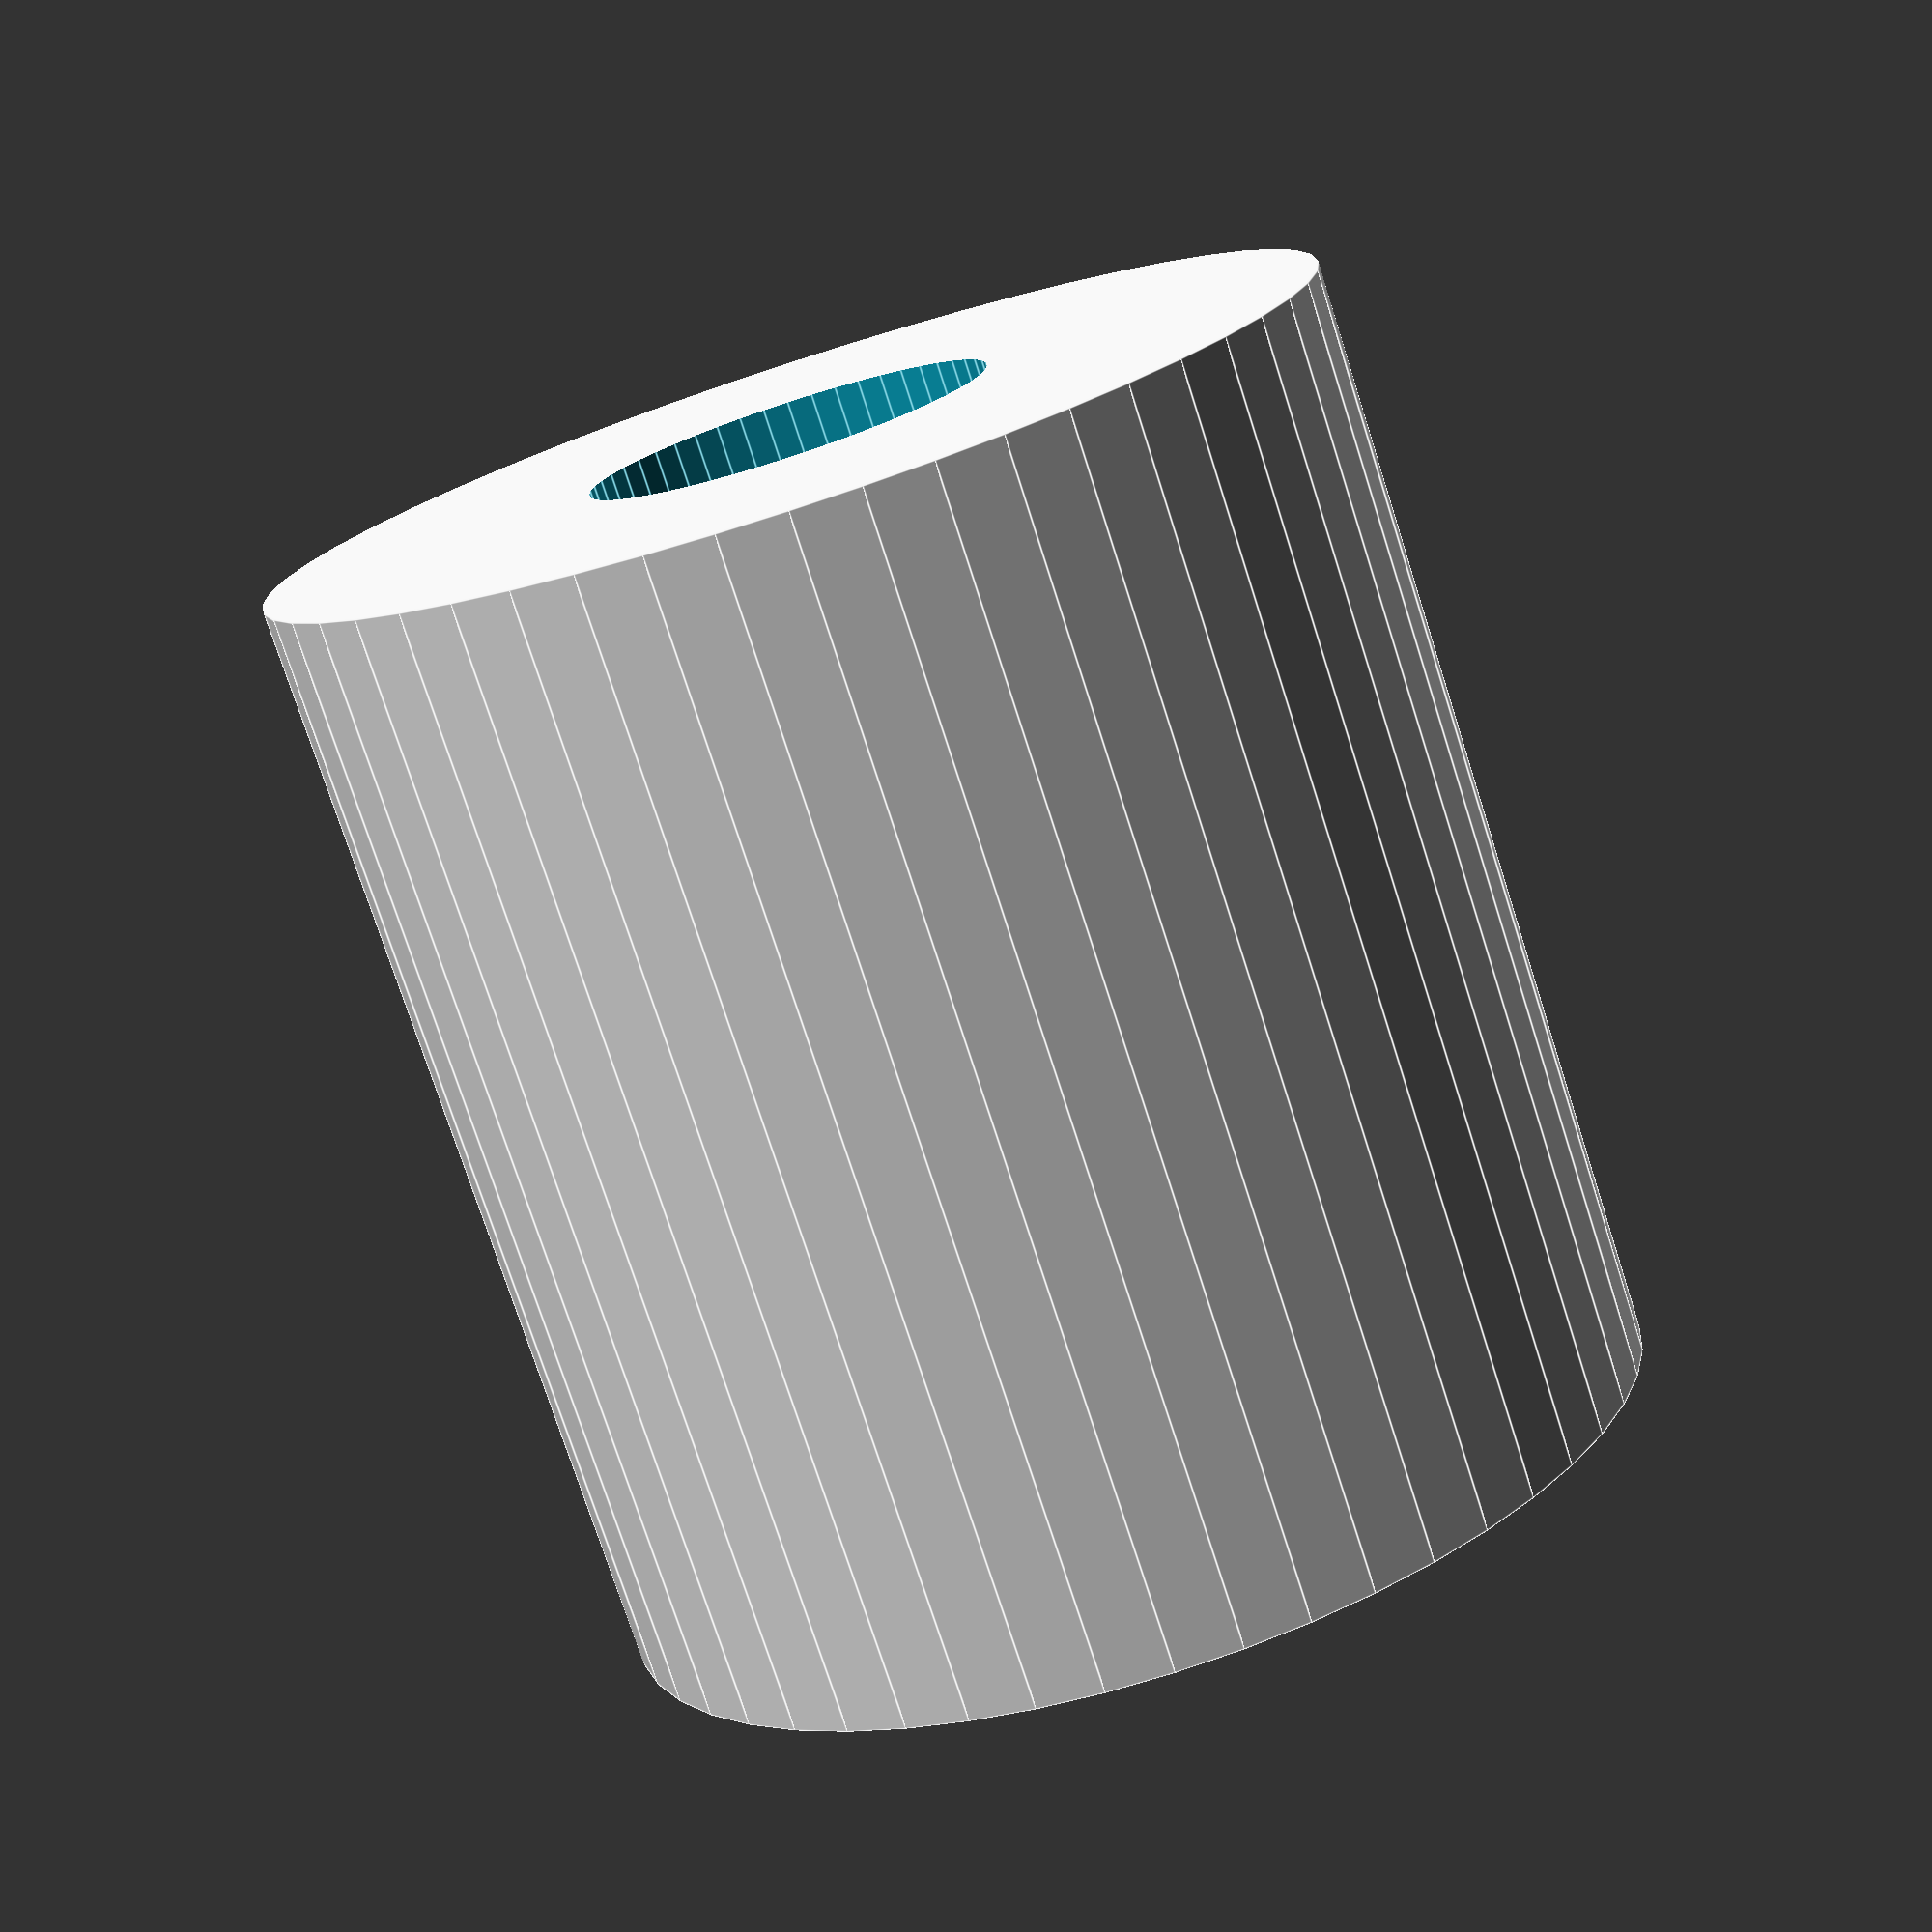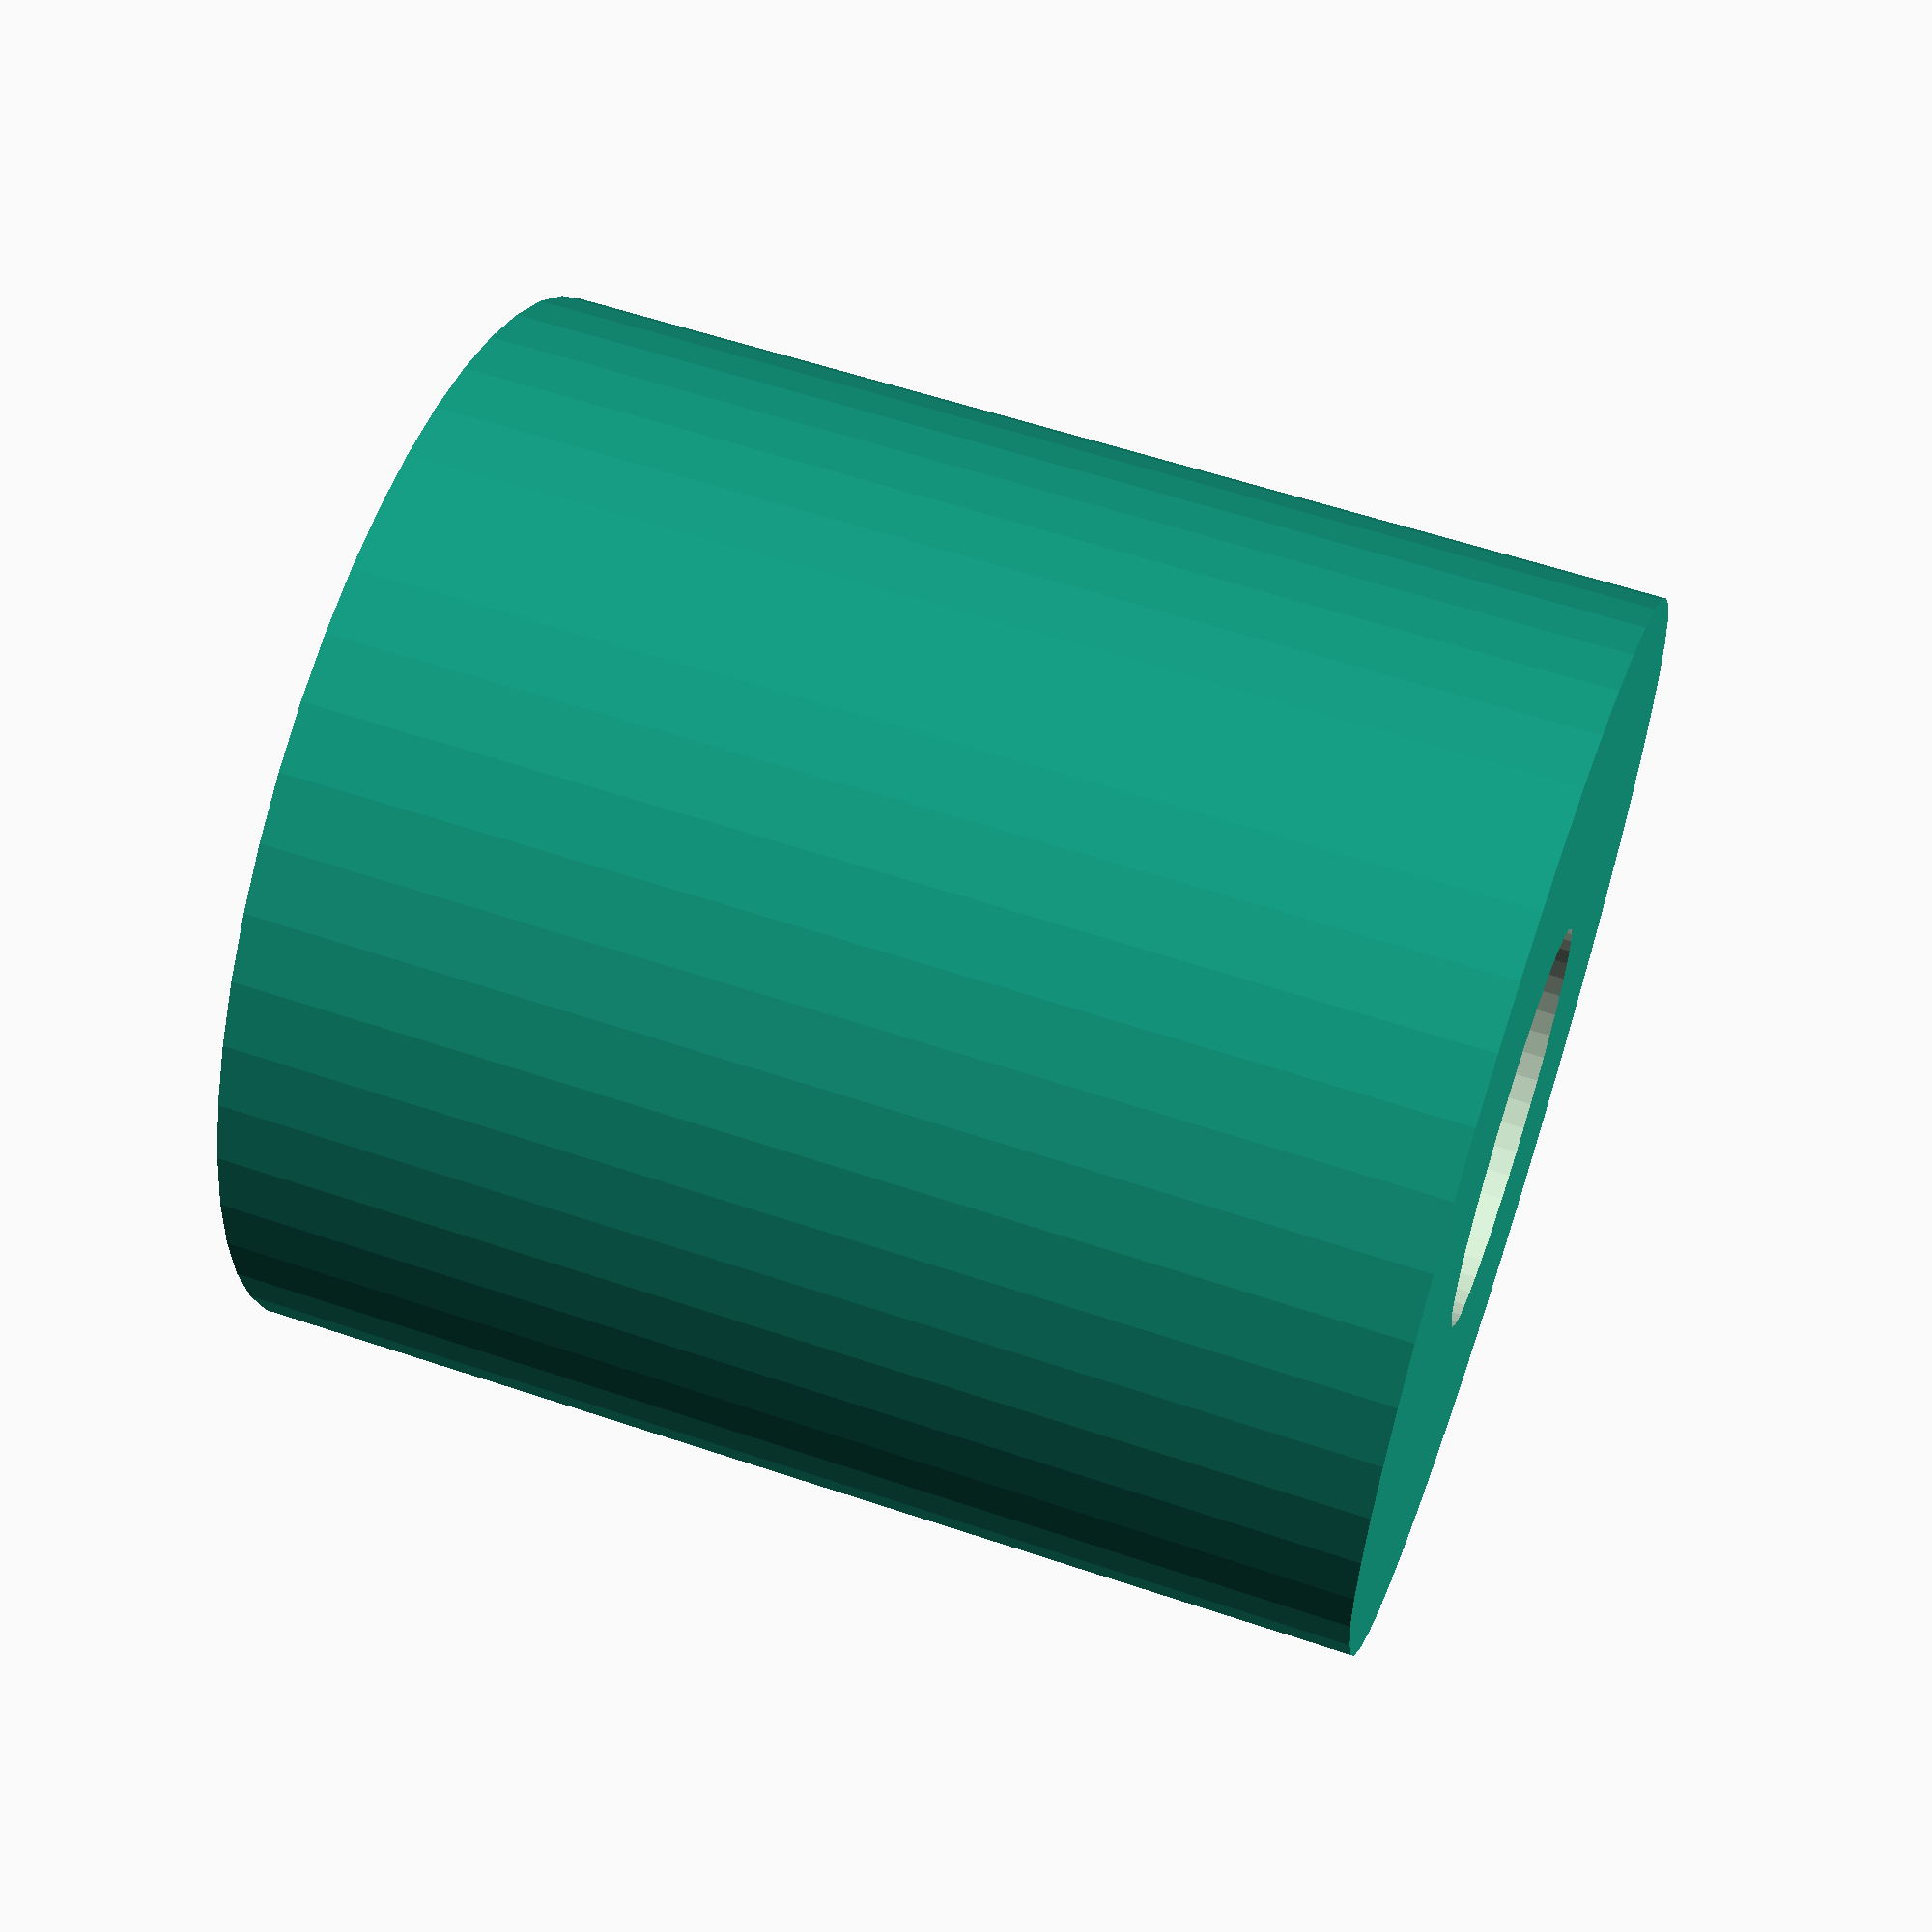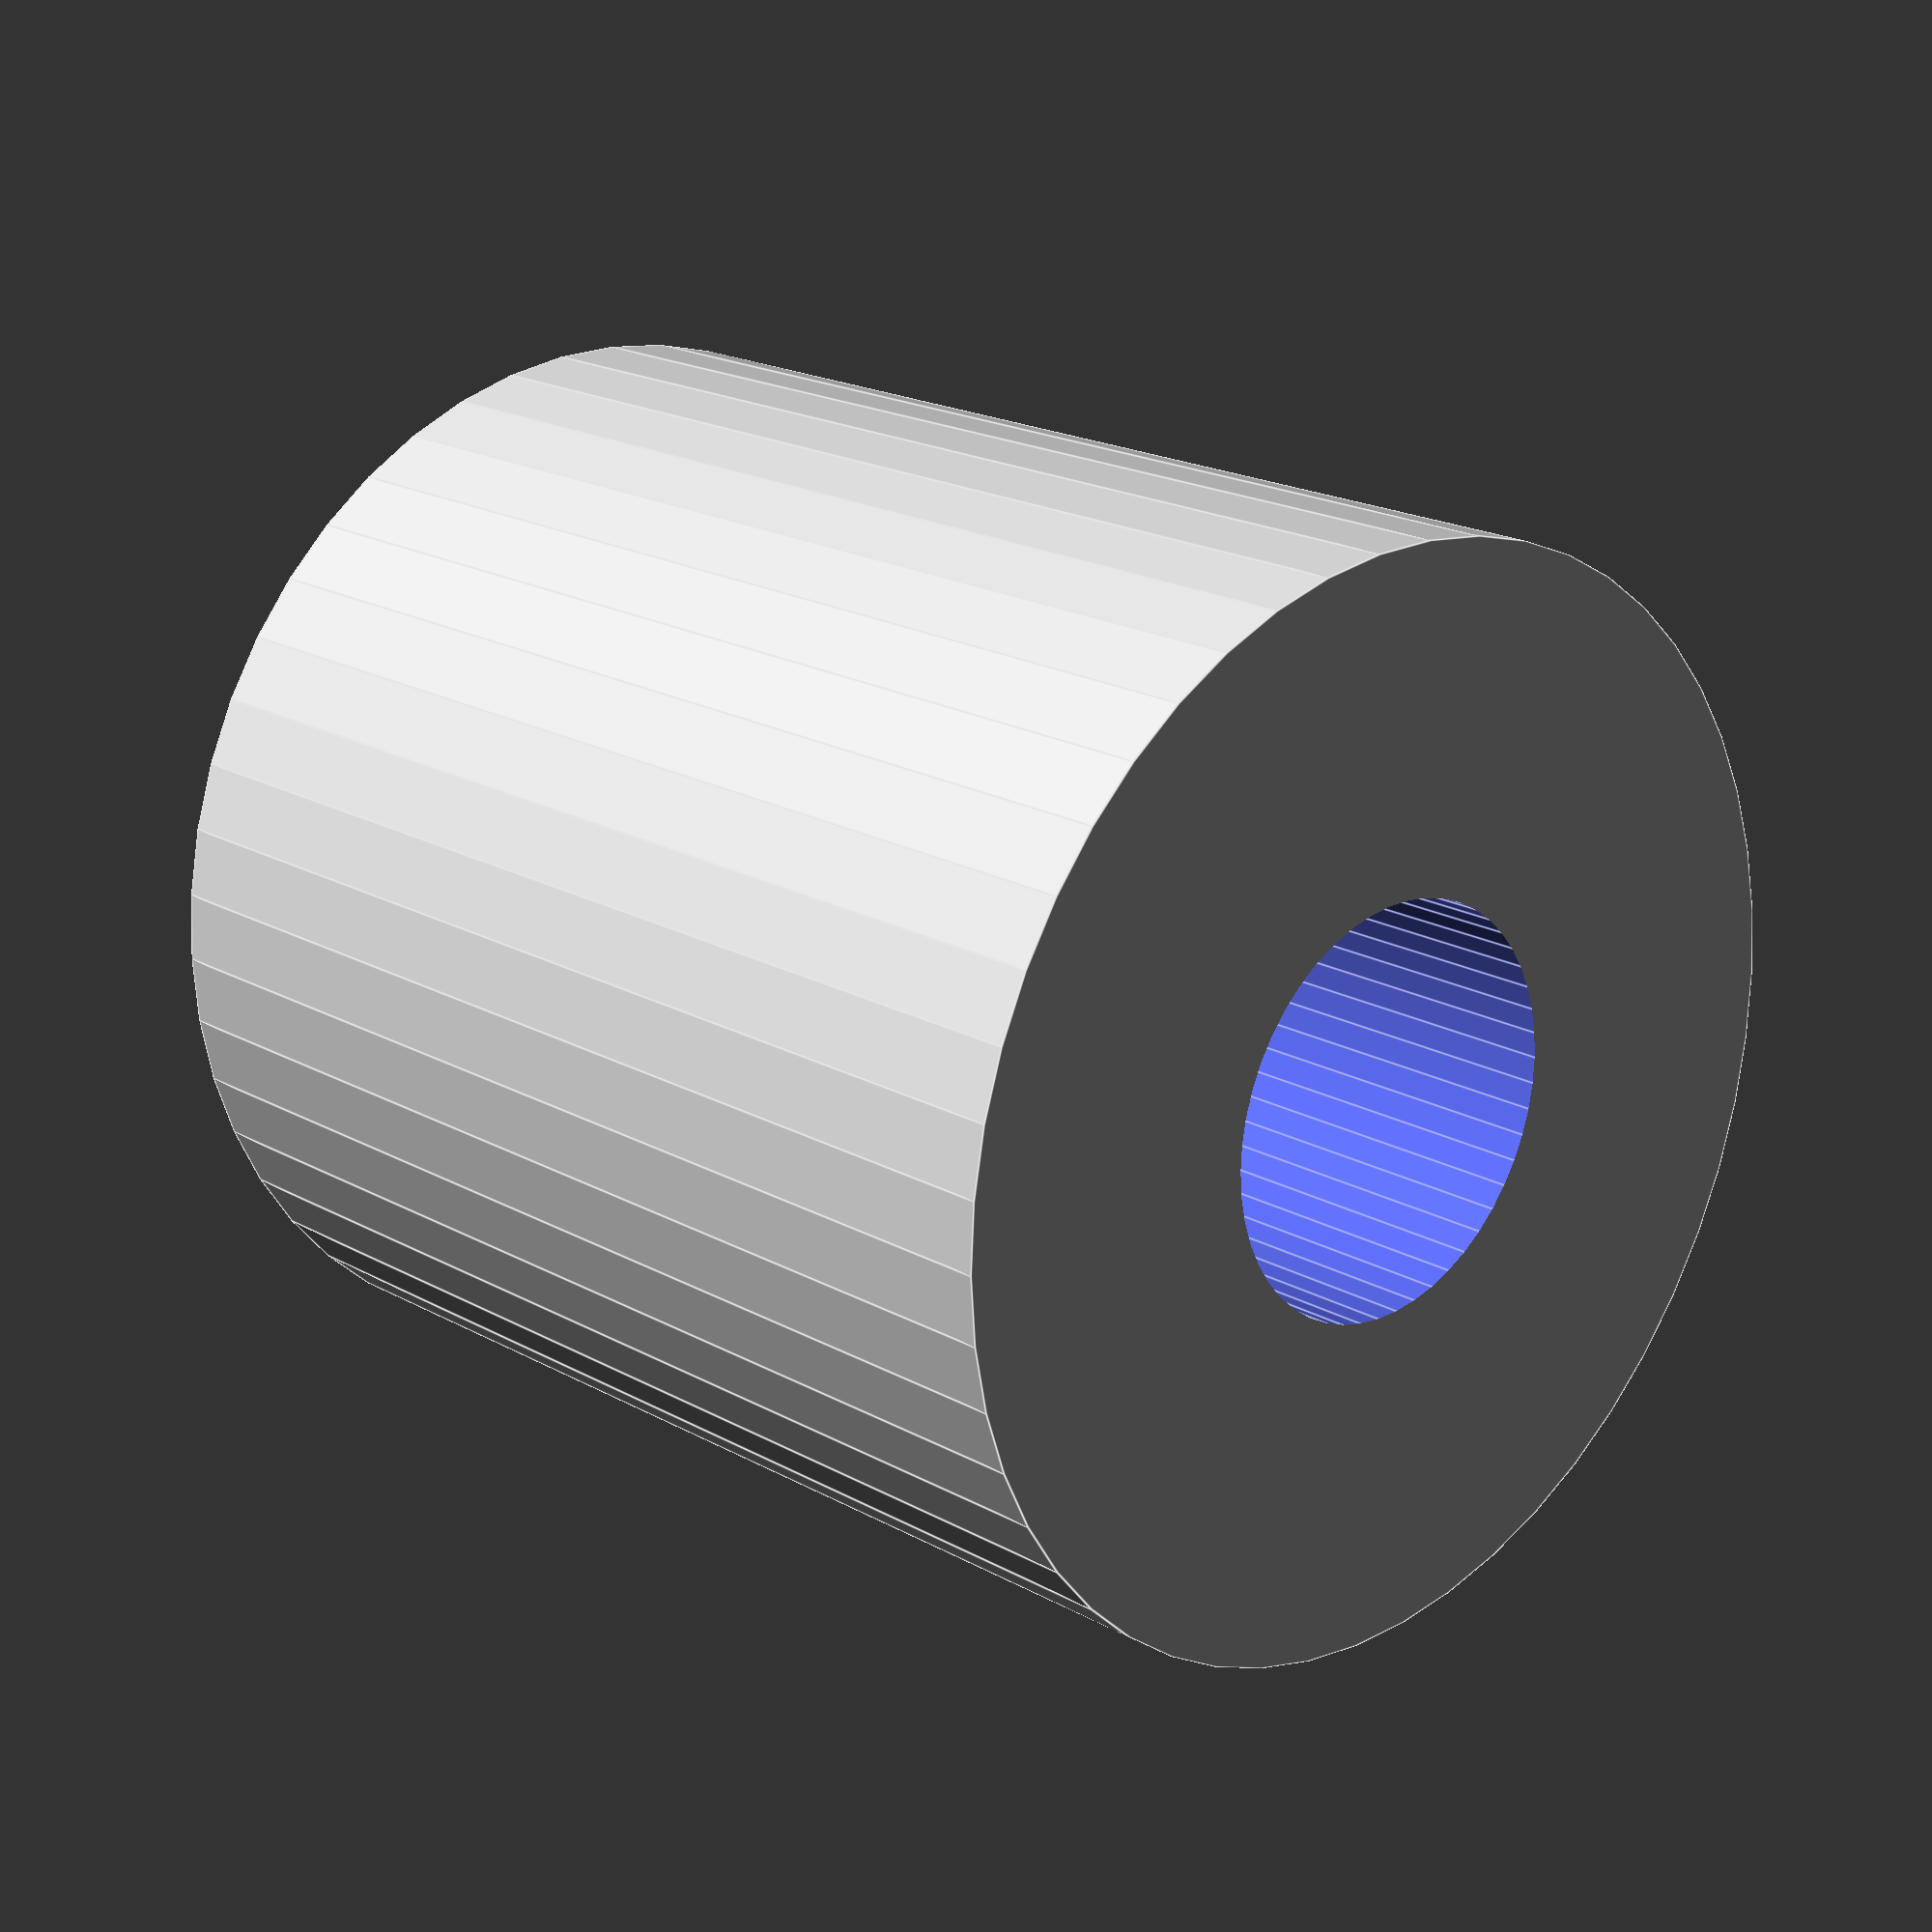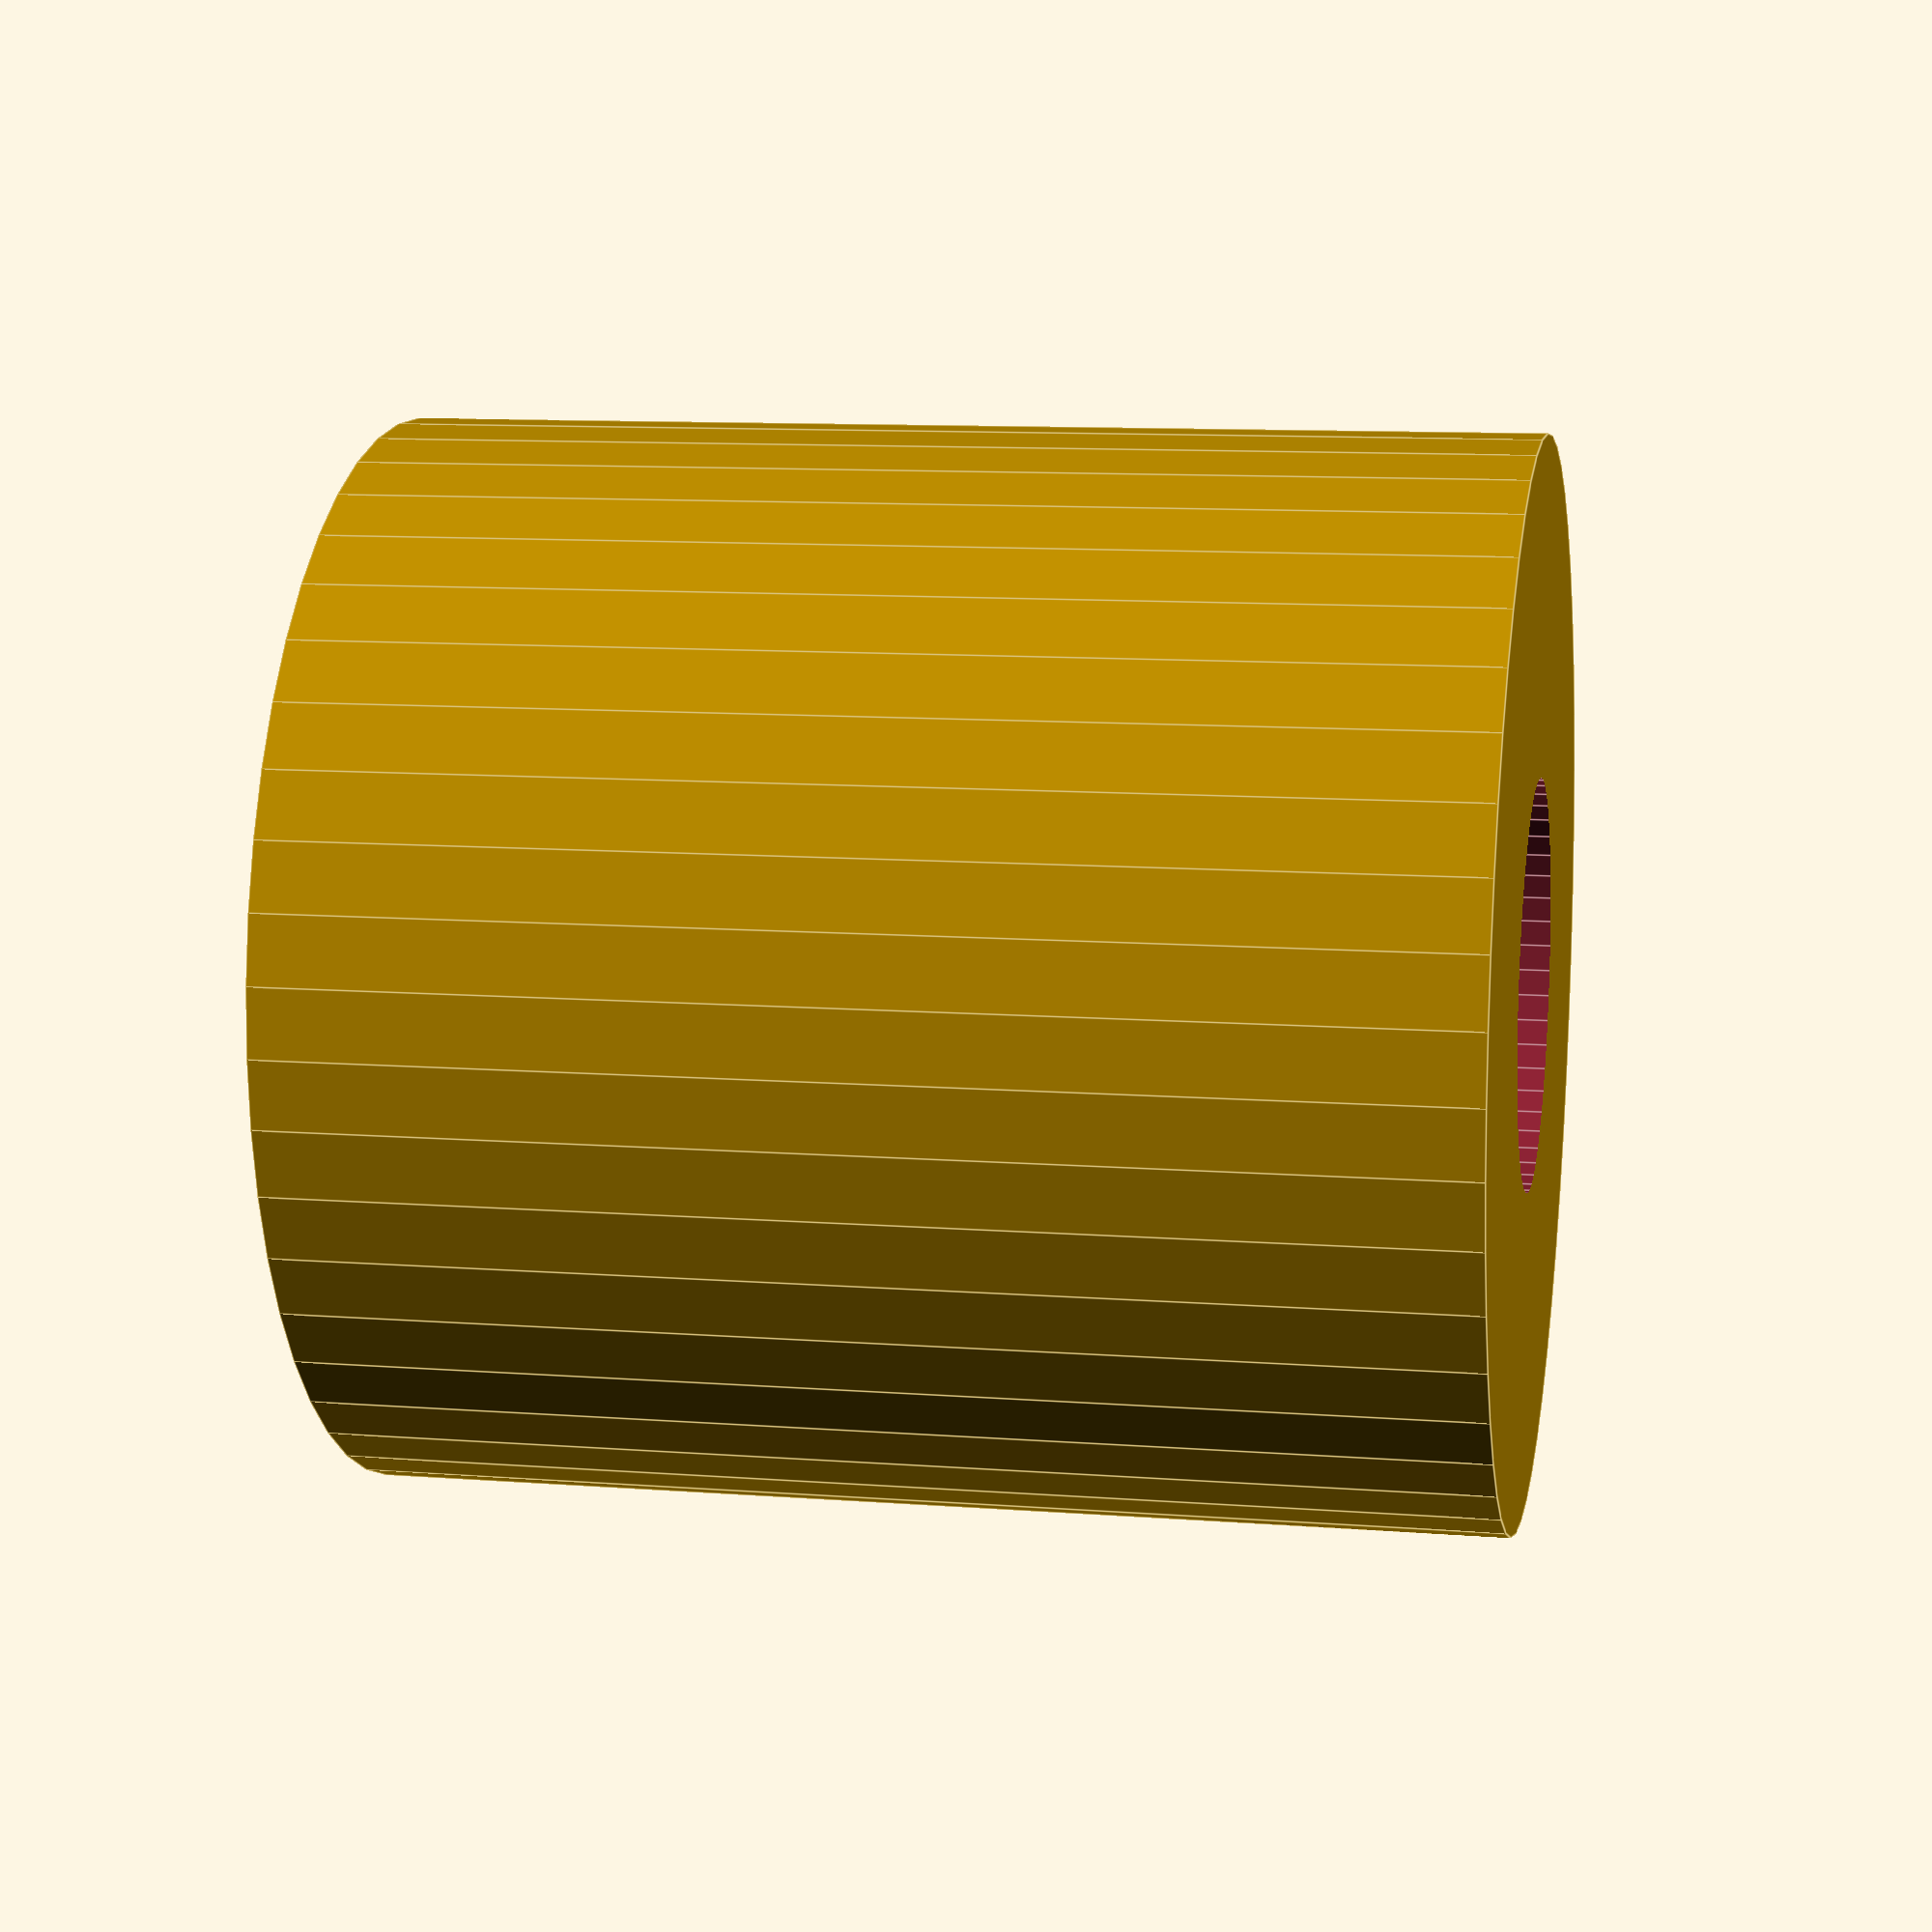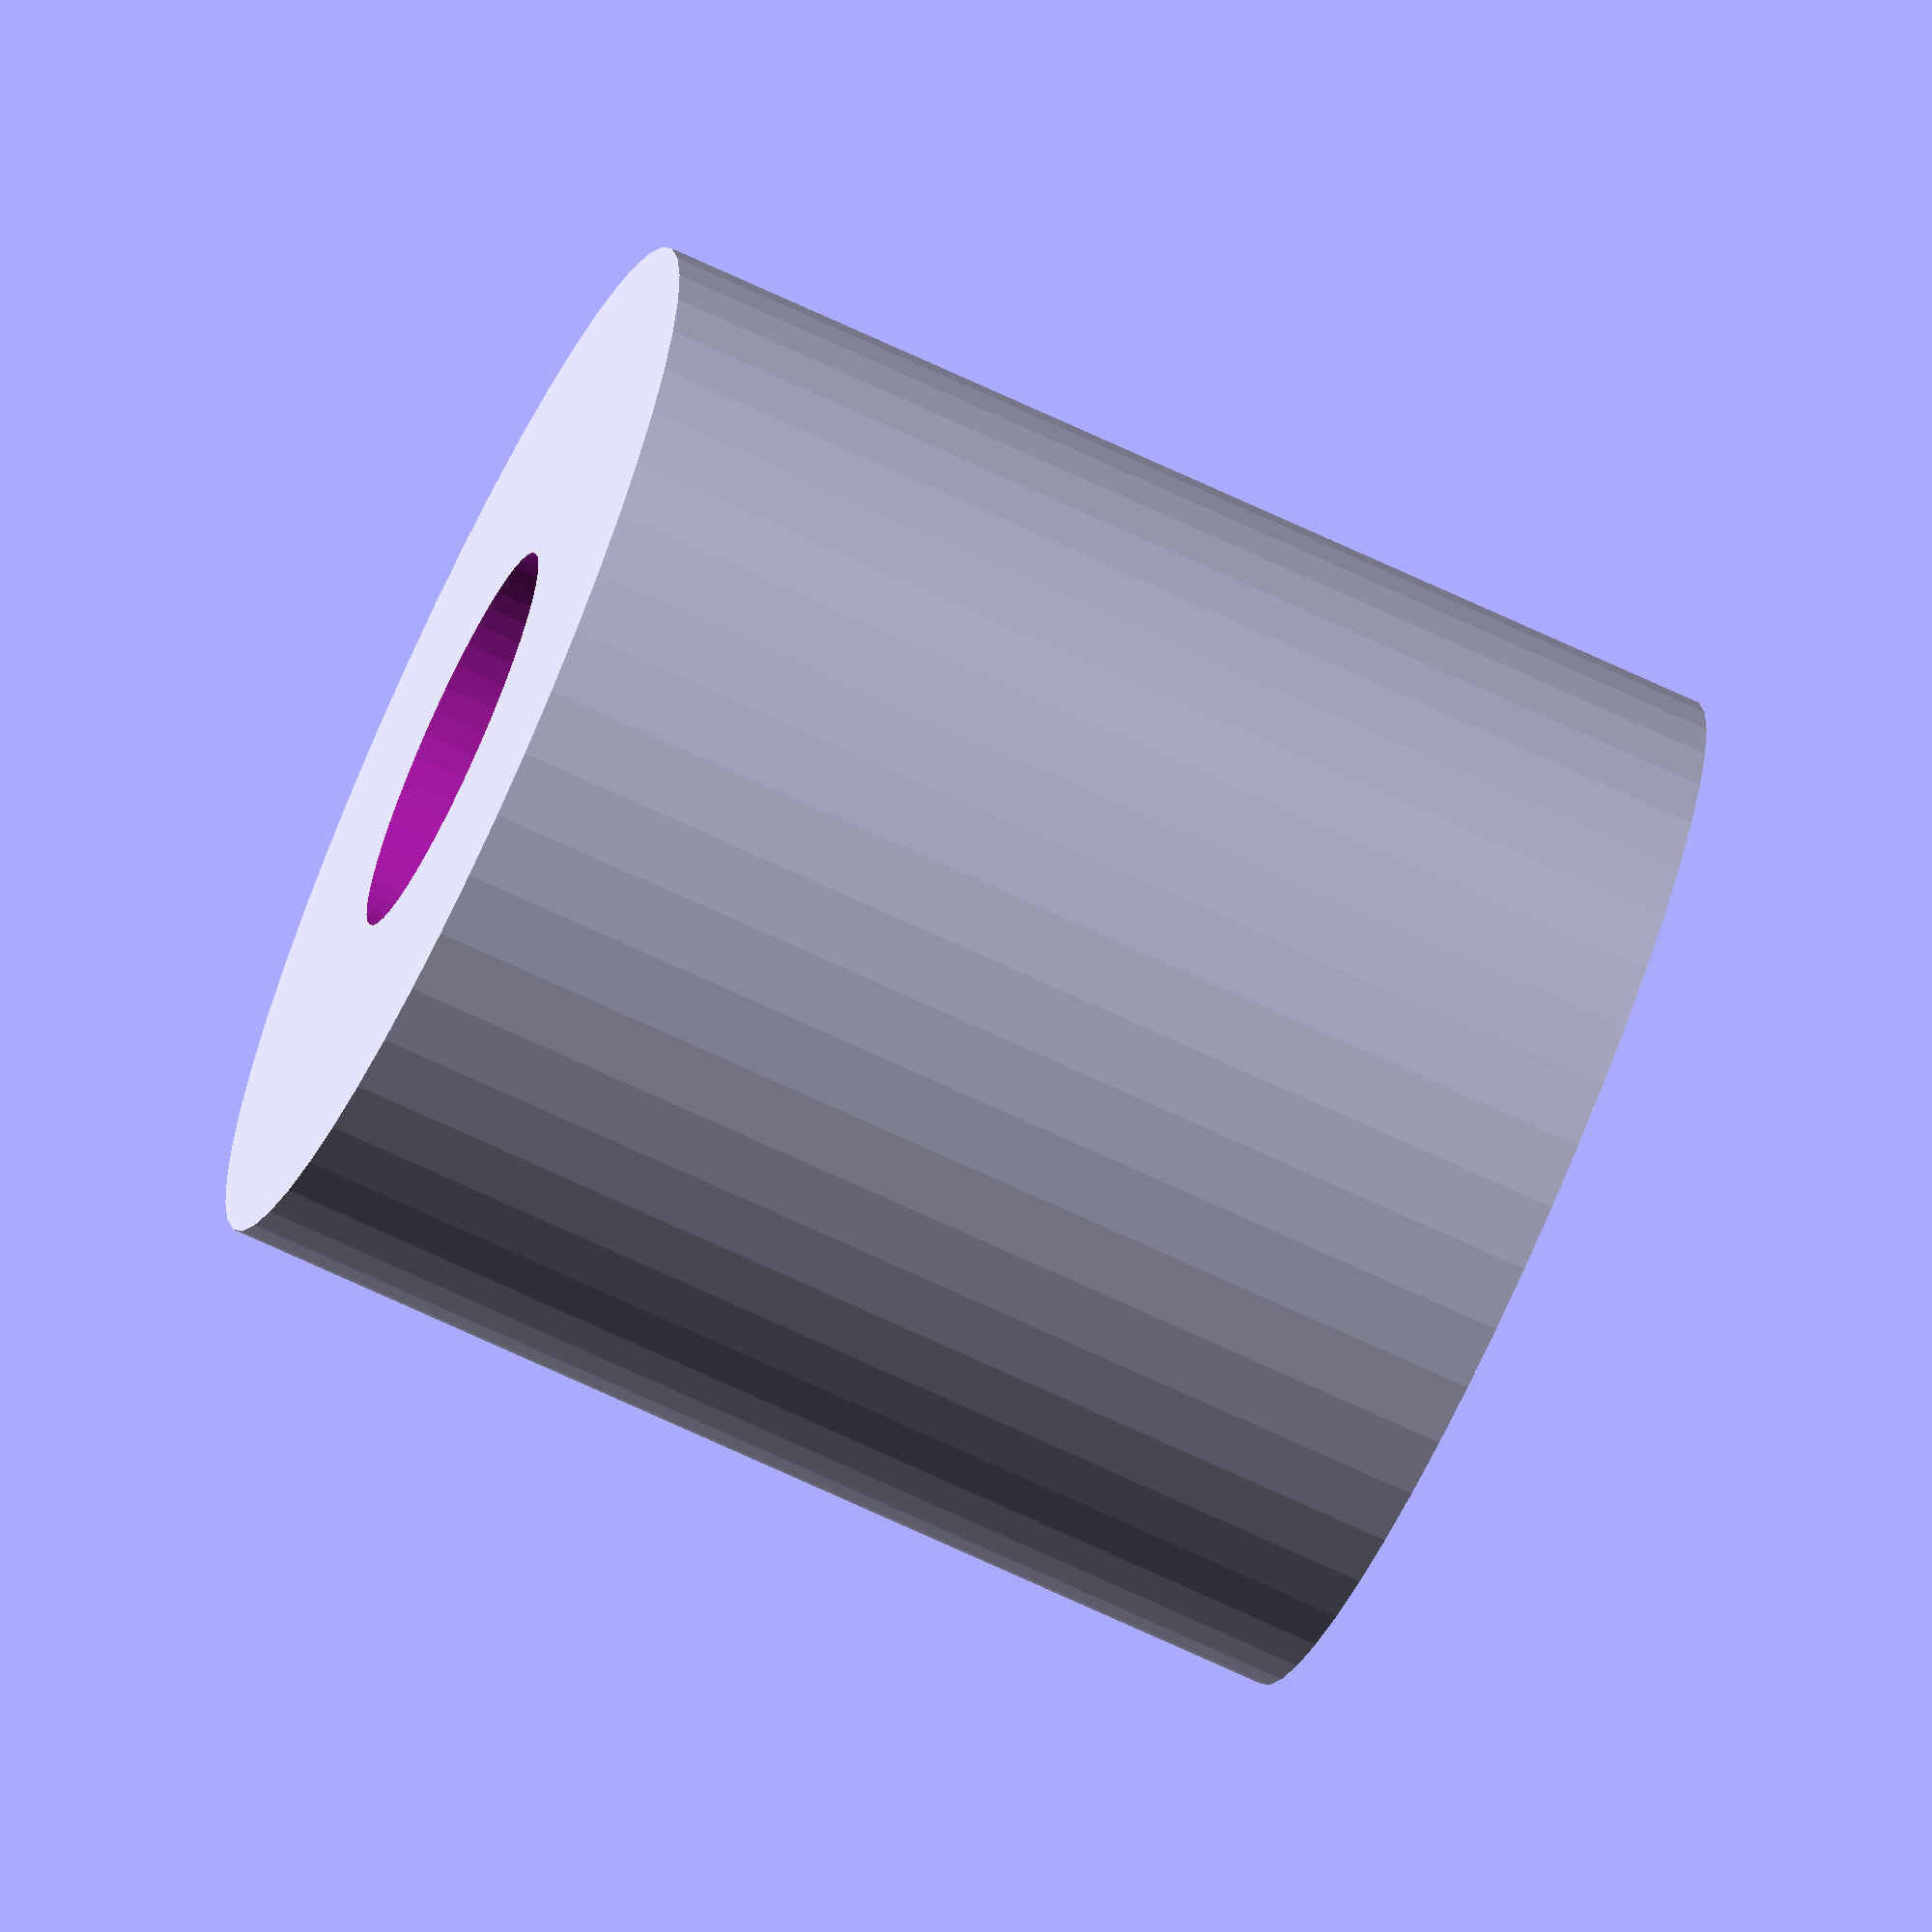
<openscad>
$fn = 50;


difference() {
	union() {
		translate(v = [0, 0, -19.5000000000]) {
			cylinder(h = 39, r = 18.5000000000);
		}
	}
	union() {
		translate(v = [0, 0, -100.0000000000]) {
			cylinder(h = 200, r = 7);
		}
	}
}
</openscad>
<views>
elev=75.5 azim=267.8 roll=17.8 proj=p view=edges
elev=121.5 azim=193.0 roll=70.8 proj=p view=wireframe
elev=340.7 azim=295.8 roll=136.2 proj=p view=edges
elev=169.7 azim=195.6 roll=79.0 proj=p view=edges
elev=71.5 azim=136.2 roll=65.0 proj=o view=wireframe
</views>
